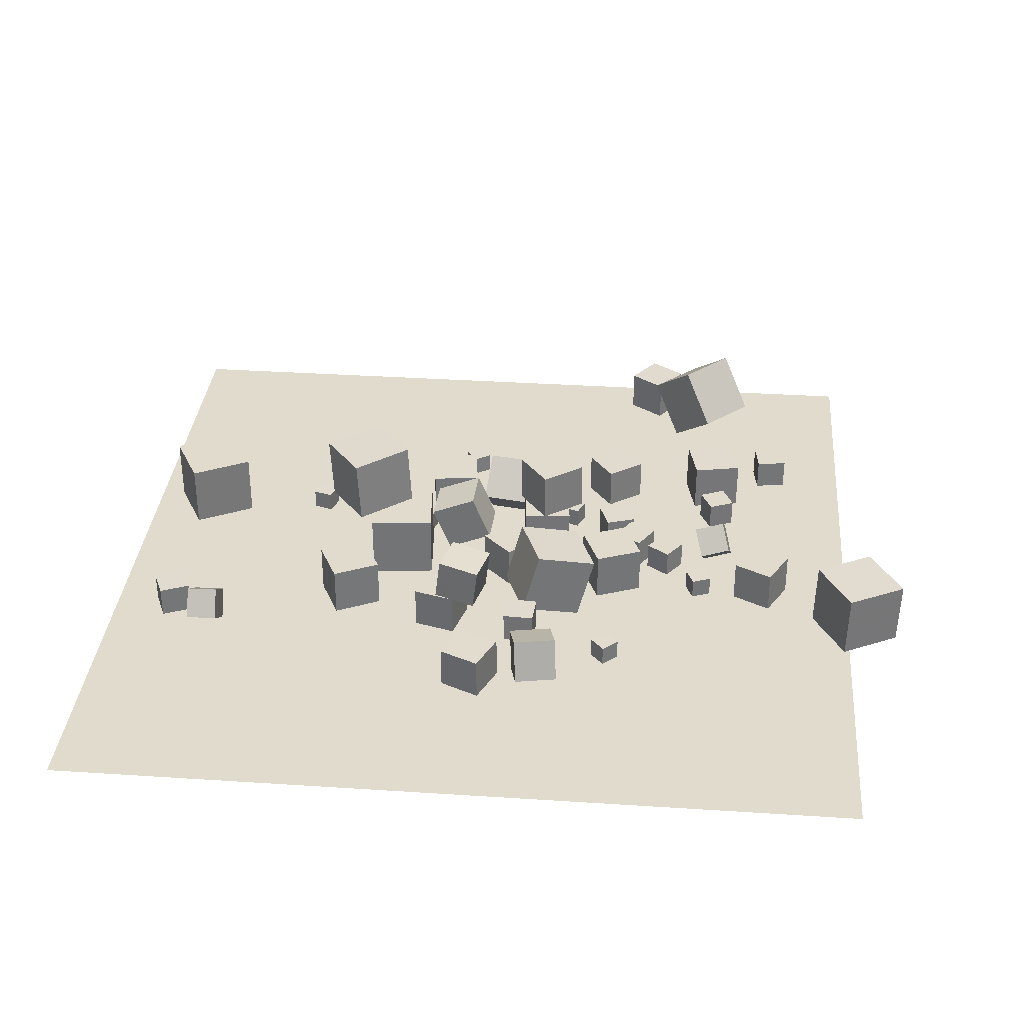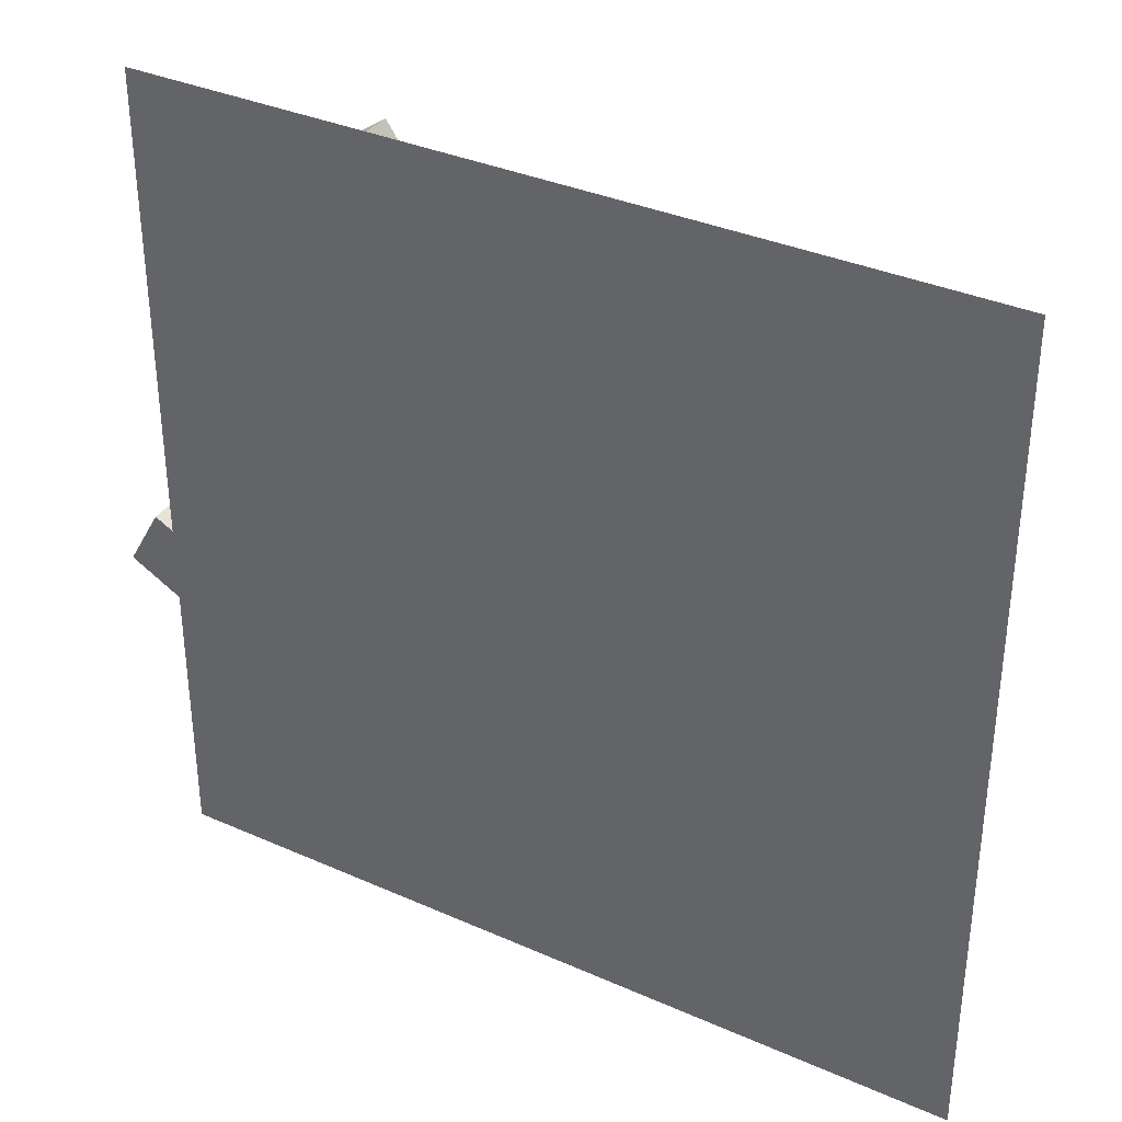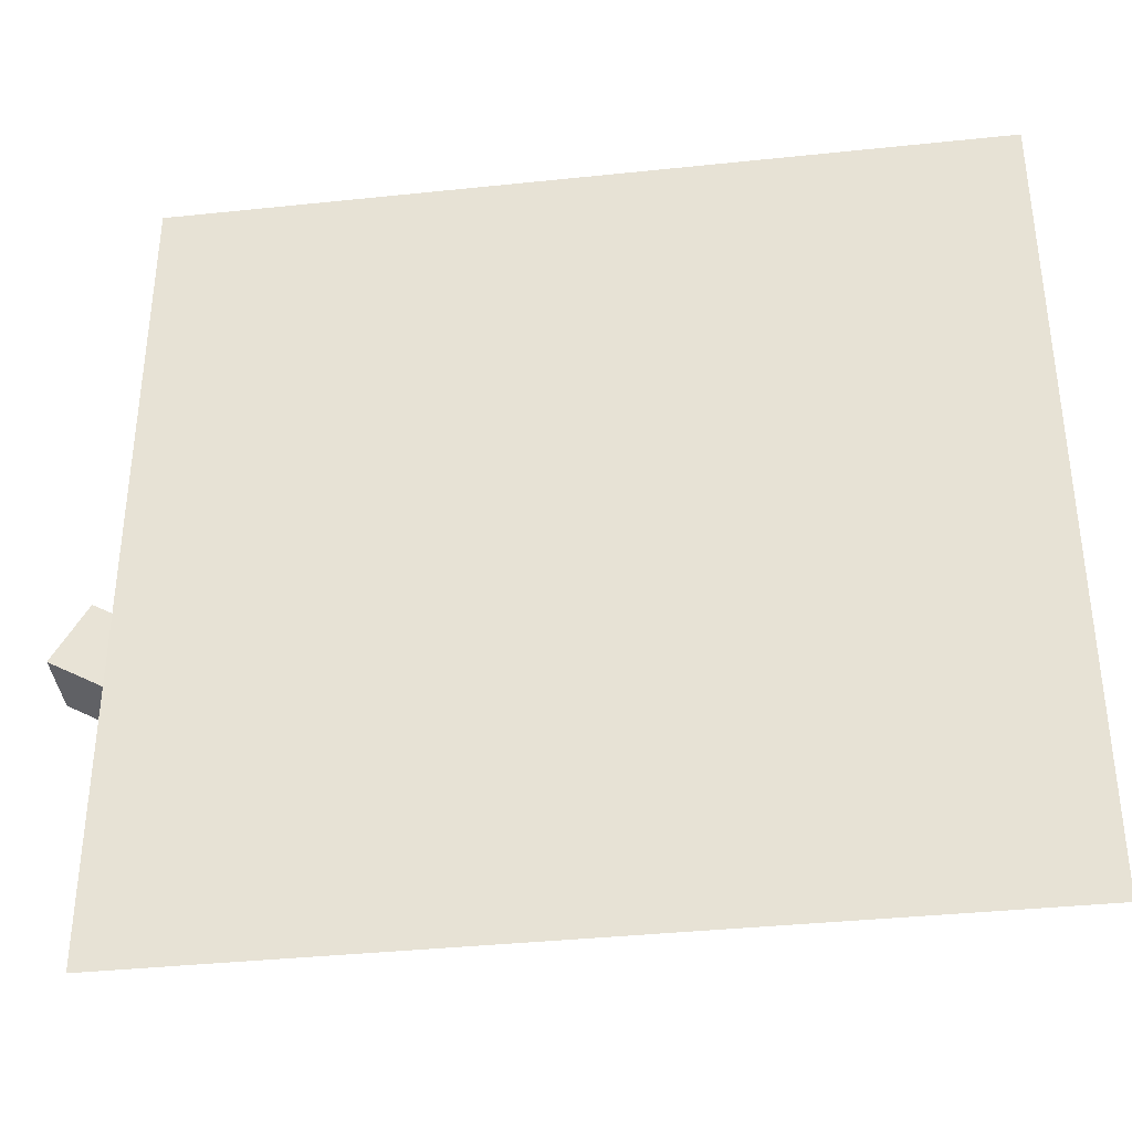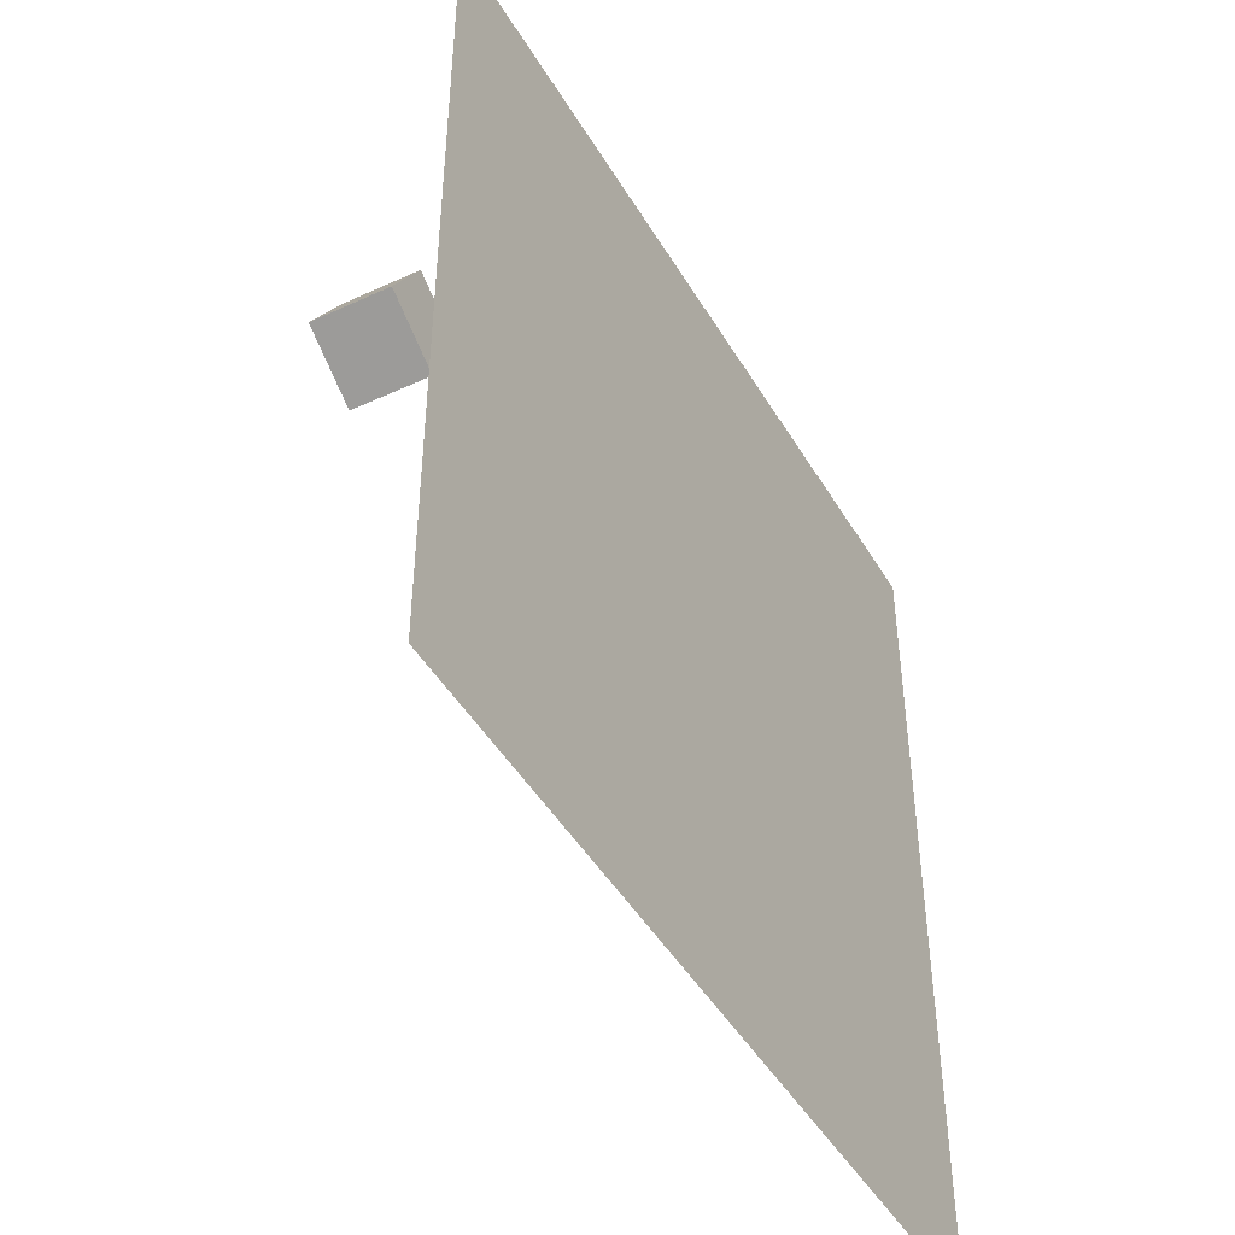
<metadata>
{"format":"obj","ext":"obj","renderer":"f3d","projection":"perspective","resolution":1024,"background":"white","views":[{"elev":33.8,"azim":5.1,"up":"+Z"},{"elev":35.2,"azim":-149.6,"up":"+Y"},{"elev":-37.3,"azim":-172.3,"up":"+Y"},{"elev":-46.5,"azim":119.2,"up":"+Y"}]}
</metadata>
<code>
v 6.653 19.87 -2.539
v 5.041 18.68 -2.538
v 6.653 19.87 -0.5388
v 5.041 18.69 -0.5376
v 7.837 18.25 -2.538
v 6.225 17.07 -2.536
v 7.837 18.26 -0.5377
v 6.225 17.07 -0.5364
f 4 3 1
f 8 7 3
f 6 5 7
f 6 2 1
f 1 3 7
f 8 4 2
f 2 4 1
f 4 8 3
f 8 6 7
f 5 6 1
f 5 1 7
f 6 8 2
v 1.681 14.35 -0.2114
v 3.996 14.57 -0.2119
v 1.681 14.35 -2.537
v 3.995 14.57 -2.537
v 1.908 12.03 -0.2115
v 4.222 12.26 -0.212
v 1.908 12.03 -2.537
v 4.222 12.26 -2.537
f 12 11 9
f 16 15 11
f 14 13 15
f 10 9 13
f 11 15 13
f 16 12 10
f 10 12 9
f 12 16 11
f 16 14 15
f 14 10 13
f 9 11 13
f 14 16 10
v 4.887 15.65 -1.592
v 4.014 16.02 -1.592
v 4.525 14.78 -1.592
v 3.652 15.14 -1.592
v 4.887 15.65 -2.537
v 4.014 16.02 -2.537
v 4.525 14.78 -2.537
v 3.652 15.14 -2.537
f 20 19 17
f 24 23 19
f 24 22 21
f 18 17 21
f 19 23 21
f 24 20 18
f 18 20 17
f 20 24 19
f 23 24 21
f 22 18 21
f 17 19 21
f 22 24 18
v 11.43 10 -2.548
v 10.56 9.652 -2.552
v 11.43 9.999 -1.603
v 10.55 9.647 -1.607
v 11.78 9.127 -2.552
v 10.91 8.775 -2.555
v 11.78 9.122 -1.607
v 10.91 8.77 -1.61
f 28 27 25
f 32 31 27
f 30 29 31
f 30 26 25
f 27 31 29
f 30 32 28
f 26 28 25
f 28 32 27
f 32 30 31
f 29 30 25
f 25 27 29
f 26 30 28
v 1.529 13.95 -0.2112
v 1.53 13.95 2.114
v 3.39 15.34 -0.2121
v 3.391 15.34 2.113
v 2.923 12.09 -0.2114
v 2.924 12.09 2.114
v 4.784 13.48 -0.2123
v 4.785 13.48 2.113
f 36 35 33
f 40 39 35
f 40 38 37
f 34 33 37
f 35 39 37
f 40 36 34
f 34 36 33
f 36 40 35
f 39 40 37
f 38 34 37
f 33 35 37
f 38 40 34
v 5.071 10.54 -2.537
v 5.949 8.386 -2.537
v 5.071 10.54 -0.212
v 5.948 8.386 -0.2121
v 7.224 11.42 -2.537
v 8.102 9.264 -2.537
v 7.224 11.42 -0.2117
v 8.101 9.264 -0.2117
f 42 44 43
f 48 47 43
f 46 45 47
f 42 41 45
f 41 43 47
f 46 48 44
f 41 42 43
f 44 48 43
f 48 46 47
f 46 42 45
f 45 41 47
f 42 46 44
v -9.199 15.21 -1.611
v -10.1 15.49 -1.607
v -9.203 15.21 -2.556
v -10.1 15.5 -2.551
v -8.915 16.11 -1.607
v -9.816 16.39 -1.602
v -8.918 16.11 -2.552
v -9.819 16.4 -2.547
f 50 52 51
f 56 55 51
f 54 53 55
f 54 50 49
f 51 55 53
f 56 52 50
f 49 50 51
f 52 56 51
f 56 54 55
f 53 54 49
f 49 51 53
f 54 56 50
v 1.178 8.597 -1.692
v 2.275 5.748 -1.692
v 1.977 8.905 1.238
v 3.073 6.056 1.239
v 3.912 9.65 -2.548
v 5.009 6.801 -2.548
v 4.711 9.958 0.3822
v 5.808 7.109 0.3825
f 60 59 57
f 60 64 63
f 64 62 61
f 58 57 61
f 59 63 61
f 64 60 58
f 58 60 57
f 59 60 63
f 63 64 61
f 62 58 61
f 57 59 61
f 62 64 58
v 21.34 6.221 0.4447
v 18.69 4.707 0.5123
v 21.26 6.219 -2.607
v 18.61 4.705 -2.539
v 19.82 8.872 0.4812
v 17.17 7.358 0.5488
v 19.75 8.87 -2.57
v 17.1 7.356 -2.503
f 66 68 67
f 72 71 67
f 70 69 71
f 70 66 65
f 67 71 69
f 72 68 66
f 65 66 67
f 68 72 67
f 72 70 71
f 69 70 65
f 65 67 69
f 70 72 66
v -14.63 5.629 -1.343
v -14.71 4.415 -0.5396
v -13.18 5.575 -1.283
v -13.25 4.362 -0.4801
v -14.61 4.824 -2.558
v -14.69 3.61 -1.754
v -13.16 4.77 -2.498
v -13.23 3.556 -1.695
f 76 75 73
f 76 80 79
f 80 78 77
f 78 74 73
f 73 75 79
f 80 76 74
f 74 76 73
f 75 76 79
f 79 80 77
f 77 78 73
f 77 73 79
f 78 80 74
v 12.35 12.02 -0.07029
v 12.72 11.11 -1.141
v 12.52 13.15 -0.9788
v 12.89 12.23 -2.049
v 10.95 11.92 -0.4618
v 11.32 11 -1.532
v 11.12 13.04 -1.37
v 11.49 12.13 -2.441
f 82 84 83
f 84 88 87
f 88 86 85
f 82 81 85
f 83 87 85
f 86 88 84
f 81 82 83
f 83 84 87
f 87 88 85
f 86 82 85
f 81 83 85
f 82 86 84
v 5.759 14.44 -2.542
v 5.767 14.44 -1.084
v 7.136 14.91 -2.551
v 7.144 14.92 -1.094
v 6.235 13.06 -2.54
v 6.243 13.06 -1.082
v 7.613 13.53 -2.549
v 7.621 13.54 -1.091
f 92 91 89
f 96 95 91
f 94 93 95
f 90 89 93
f 91 95 93
f 96 92 90
f 90 92 89
f 92 96 91
f 96 94 95
f 94 90 93
f 89 91 93
f 94 96 90
v -3.088 12.25 -0.4022
v -0.9406 12.17 0.4857
v -2.999 14.58 -0.4033
v -0.852 14.5 0.4847
v -2.201 12.22 -2.551
v -0.05326 12.14 -1.663
v -2.112 14.54 -2.552
v 0.03529 14.46 -1.664
f 100 99 97
f 100 104 103
f 102 101 103
f 98 97 101
f 97 99 103
f 104 100 98
f 98 100 97
f 99 100 103
f 104 102 103
f 102 98 101
f 101 97 103
f 102 104 98
v 7.995 11.29 -1.079
v 8.759 12.53 -1.079
v 6.754 12.05 -1.079
v 7.517 13.29 -1.079
v 7.995 11.29 -2.537
v 8.758 12.53 -2.537
v 6.753 12.05 -2.537
v 7.517 13.29 -2.537
f 108 107 105
f 112 111 107
f 110 109 111
f 106 105 109
f 105 107 111
f 112 108 106
f 106 108 105
f 108 112 107
f 112 110 111
f 110 106 109
f 109 105 111
f 110 112 106
v 9.53 10.6 -2.537
v 9.53 10.6 -1.251
v 8.48 11.34 -2.537
v 8.48 11.34 -1.251
v 10.27 11.65 -2.537
v 10.27 11.65 -1.251
v 9.222 12.39 -2.537
v 9.222 12.39 -1.251
f 114 116 115
f 116 120 119
f 118 117 119
f 114 113 117
f 115 119 117
f 120 116 114
f 113 114 115
f 115 116 119
f 120 118 119
f 118 114 117
f 113 115 117
f 118 120 114
v 2.041 1.813 -2.55
v 2.391 -0.02936 -1.854
v 1.913 2.497 -0.6749
v 2.262 0.6544 0.02077
v 4.007 2.185 -2.551
v 4.356 0.3426 -1.855
v 3.878 2.869 -0.676
v 4.227 1.026 0.01966
f 124 123 121
f 124 128 127
f 126 125 127
f 122 121 125
f 121 123 127
f 128 124 122
f 122 124 121
f 123 124 127
f 128 126 127
f 126 122 125
f 125 121 127
f 126 128 122
v 15.76 9.824 -2.555
v 15.75 9.819 -0.5637
v 14.82 8.066 -2.563
v 14.81 8.061 -0.5724
v 14 10.76 -2.561
v 13.99 10.75 -0.5696
v 13.07 9.001 -2.569
v 13.06 8.996 -0.5783
f 130 132 131
f 132 136 135
f 134 133 135
f 130 129 133
f 131 135 133
f 134 136 132
f 129 130 131
f 131 132 135
f 136 134 135
f 134 130 133
f 129 131 133
f 130 134 132
v 0.3107 6.342 -0.6709
v -1.618 6.801 -0.4108
v 0.5598 6.265 1.312
v -1.369 6.724 1.572
v -0.1543 4.397 -0.6876
v -2.083 4.856 -0.4275
v 0.09488 4.32 1.295
v -1.834 4.779 1.555
f 138 140 139
f 140 144 143
f 142 141 143
f 138 137 141
f 139 143 141
f 144 140 138
f 137 138 139
f 139 140 143
f 144 142 143
f 142 138 141
f 137 139 141
f 142 144 138
v -8.588 12.55 3.452
v -6.755 10.11 3.534
v -6.152 14.38 3.582
v -4.319 11.94 3.664
v -8.435 12.56 0.4029
v -6.602 10.12 0.4851
v -5.998 14.4 0.5329
v -4.166 11.96 0.6151
f 148 147 145
f 152 151 147
f 150 149 151
f 150 146 145
f 145 147 151
f 152 148 146
f 146 148 145
f 148 152 147
f 152 150 151
f 149 150 145
f 149 145 151
f 150 152 146
v -16.3 13.51 -2.557
v -16.3 13.51 0.4957
v -17.73 16.21 -2.552
v -17.73 16.2 0.5008
v -13.61 14.94 -2.554
v -13.61 14.94 0.4985
v -15.04 17.64 -2.549
v -15.04 17.63 0.5036
f 156 155 153
f 160 159 155
f 160 158 157
f 158 154 153
f 153 155 159
f 158 160 156
f 154 156 153
f 156 160 155
f 159 160 157
f 157 158 153
f 157 153 159
f 154 158 156
v -0.4819 2.228 -0.5284
v -0.4751 2.262 -2.528
v -1.296 0.402 -0.5621
v -1.289 0.4359 -2.562
v 1.345 1.414 -0.536
v 1.352 1.448 -2.536
v 0.5307 -0.4122 -0.5697
v 0.5374 -0.3783 -2.569
f 164 163 161
f 168 167 163
f 168 166 165
f 162 161 165
f 161 163 167
f 168 164 162
f 162 164 161
f 164 168 163
f 167 168 165
f 166 162 165
f 165 161 167
f 166 168 162
v 1.271 9.071 -2.541
v 1.282 9.071 -0.5504
v -0.1376 10.48 -2.534
v -0.1268 10.48 -0.5433
v 2.678 10.48 -2.55
v 2.689 10.48 -0.5585
v 1.269 11.89 -2.542
v 1.28 11.89 -0.5514
f 172 171 169
f 176 175 171
f 174 173 175
f 170 169 173
f 171 175 173
f 176 172 170
f 170 172 169
f 172 176 171
f 176 174 175
f 174 170 173
f 169 171 173
f 174 176 170
v -3.157 5.195 -2.544
v -3.16 5.189 -0.5438
v -2.622 7.122 -2.538
v -2.625 7.117 -0.5377
v -1.23 4.66 -2.542
v -1.233 4.655 -0.5421
v -0.6947 6.587 -2.536
v -0.698 6.582 -0.536
f 180 179 177
f 180 184 183
f 184 182 181
f 178 177 181
f 177 179 183
f 182 184 180
f 178 180 177
f 179 180 183
f 183 184 181
f 182 178 181
f 181 177 183
f 178 182 180
v 12.94 15.88 -1.273
v 12.42 17.06 -1.27
v 11.77 15.36 -1.264
v 11.24 16.53 -1.261
v 12.93 15.88 -2.559
v 12.41 17.06 -2.556
v 11.76 15.36 -2.55
v 11.23 16.53 -2.547
f 188 187 185
f 192 191 187
f 190 189 191
f 190 186 185
f 185 187 191
f 192 188 186
f 186 188 185
f 188 192 187
f 192 190 191
f 189 190 185
f 189 185 191
f 190 192 186
v 15.84 19.93 -1.093
v 15.65 21.37 -1.092
v 14.39 19.74 -1.098
v 14.21 21.18 -1.097
v 15.84 19.93 -2.551
v 15.66 21.37 -2.55
v 14.4 19.74 -2.556
v 14.21 21.19 -2.554
f 196 195 193
f 200 199 195
f 200 198 197
f 194 193 197
f 193 195 199
f 198 200 196
f 194 196 193
f 196 200 195
f 199 200 197
f 198 194 197
f 197 193 199
f 194 198 196
v -7.398 5.867 -0.2116
v -5.311 6.892 -0.2116
v -8.424 7.954 -0.2116
v -6.337 8.979 -0.2116
v -7.398 5.867 -2.537
v -5.311 6.892 -2.537
v -8.424 7.954 -2.537
v -6.337 8.979 -2.537
f 204 203 201
f 204 208 207
f 206 205 207
f 202 201 205
f 203 207 205
f 208 204 202
f 202 204 201
f 203 204 207
f 208 206 207
f 206 202 205
f 201 203 205
f 206 208 202
v 1.381 17.78 -2.536
v 2.792 17.42 -2.538
v 1.383 17.78 -1.079
v 2.794 17.42 -1.08
v 1.748 19.19 -2.537
v 3.159 18.83 -2.539
v 1.751 19.19 -1.08
v 3.161 18.83 -1.081
f 212 211 209
f 216 215 211
f 216 214 213
f 214 210 209
f 211 215 213
f 214 216 212
f 210 212 209
f 212 216 211
f 215 216 213
f 213 214 209
f 209 211 213
f 210 214 212
v 2.883 4.154 -1.087
v 2.972 5.609 -1.09
v 1.428 4.244 -1.089
v 1.517 5.699 -1.091
v 2.884 4.152 -2.545
v 2.974 5.607 -2.547
v 1.429 4.241 -2.546
v 1.519 5.696 -2.549
f 220 219 217
f 220 224 223
f 222 221 223
f 218 217 221
f 219 223 221
f 222 224 220
f 218 220 217
f 219 220 223
f 224 222 223
f 222 218 221
f 217 219 221
f 218 222 220
v -16.27 4.825 -2.556
v -16.28 4.825 -1.098
v -16.84 6.165 -2.562
v -16.86 6.166 -1.104
v -14.93 5.397 -2.545
v -14.94 5.397 -1.087
v -15.5 6.737 -2.55
v -15.51 6.738 -1.093
f 226 228 227
f 228 232 231
f 230 229 231
f 230 226 225
f 225 227 231
f 230 232 228
f 225 226 227
f 227 228 231
f 232 230 231
f 229 230 225
f 229 225 231
f 226 230 228
v 8.472 26.27 -0.09403
v 10.21 24.53 1.706
v 10.63 28.43 -0.0943
v 12.37 26.69 1.706
v 9.744 25 -2.559
v 11.49 23.26 -0.7588
v 11.9 27.16 -2.559
v 13.65 25.41 -0.7591
f 234 236 235
f 236 240 239
f 238 237 239
f 234 233 237
f 235 239 237
f 238 240 236
f 233 234 235
f 235 236 239
f 240 238 239
f 238 234 237
f 233 235 237
f 234 238 236
v -5.965 9.586 0.5155
v -2.924 9.848 0.5155
v -6.228 12.63 0.5151
v -3.186 12.89 0.515
v -5.965 9.586 -2.537
v -2.924 9.848 -2.537
v -6.228 12.63 -2.537
v -3.186 12.89 -2.538
f 244 243 241
f 248 247 243
f 248 246 245
f 242 241 245
f 243 247 245
f 248 244 242
f 242 244 241
f 244 248 243
f 247 248 245
f 246 242 245
f 241 243 245
f 246 248 242
v -3.984 14.83 -1.592
v -4.236 13.92 -1.592
v -3.073 14.58 -1.592
v -3.325 13.67 -1.592
v -3.984 14.83 -2.537
v -4.236 13.92 -2.537
v -3.073 14.58 -2.537
v -3.325 13.67 -2.537
f 252 251 249
f 256 255 251
f 256 254 253
f 250 249 253
f 251 255 253
f 256 252 250
f 250 252 249
f 252 256 251
f 255 256 253
f 254 250 253
f 249 251 253
f 254 256 250
v 10.44 19.64 -0.2301
v 10.92 17.37 -0.2207
v 12.71 20.12 -0.2379
v 13.2 17.85 -0.2285
v 10.43 19.63 -2.555
v 10.91 17.36 -2.546
v 12.71 20.11 -2.563
v 13.19 17.84 -2.554
f 260 259 257
f 264 263 259
f 262 261 263
f 258 257 261
f 257 259 263
f 264 260 258
f 258 260 257
f 260 264 259
f 264 262 263
f 262 258 261
f 261 257 263
f 262 264 258
v -0.2845 16.41 0.7349
v -0.5507 14.8 -0.9281
v 2.011 16.04 0.7247
v 1.745 14.43 -0.9384
v -0.02653 18.05 -0.8901
v -0.2928 16.45 -2.553
v 2.269 17.68 -0.9004
v 2.003 16.07 -2.563
f 266 268 267
f 272 271 267
f 270 269 271
f 270 266 265
f 265 267 271
f 272 268 266
f 265 266 267
f 268 272 267
f 272 270 271
f 269 270 265
f 269 265 271
f 270 272 266
v 6.604 3.991 -1.589
v 6.599 4.005 -2.534
v 5.899 3.362 -1.594
v 5.894 3.375 -2.539
v 7.233 3.286 -1.603
v 7.228 3.3 -2.548
v 6.528 2.657 -1.608
v 6.523 2.67 -2.553
f 274 276 275
f 280 279 275
f 278 277 279
f 278 274 273
f 275 279 277
f 278 280 276
f 273 274 275
f 276 280 275
f 280 278 279
f 277 278 273
f 273 275 277
f 274 278 276
v -1.595 19.57 -2.541
v -0.8049 20.09 -2.54
v -1.6 19.58 -1.596
v -0.8097 20.09 -1.595
v -2.113 20.36 -2.548
v -1.322 20.88 -2.547
v -2.118 20.37 -1.603
v -1.327 20.88 -1.602
f 282 284 283
f 288 287 283
f 286 285 287
f 286 282 281
f 283 287 285
f 286 288 284
f 281 282 283
f 284 288 283
f 288 286 287
f 285 286 281
f 281 283 285
f 282 286 284
v -1.029 15.56 -2.537
v -1.029 15.56 -0.2117
v -3.331 15.24 -2.537
v -3.331 15.24 -0.2117
v -1.355 17.86 -2.537
v -1.355 17.86 -0.2121
v -3.657 17.54 -2.537
v -3.657 17.54 -0.2121
f 292 291 289
f 296 295 291
f 294 293 295
f 290 289 293
f 291 295 293
f 296 292 290
f 290 292 289
f 292 296 291
f 296 294 295
f 294 290 293
f 289 291 293
f 294 296 290
v 8.213 29.69 -2.564
v 8.215 29.7 -0.564
v 9.85 28.54 -2.559
v 9.852 28.55 -0.5587
v 7.064 28.05 -2.553
v 7.066 28.07 -0.5535
v 8.701 26.9 -2.548
v 8.703 26.92 -0.5482
f 300 299 297
f 304 303 299
f 304 302 301
f 302 298 297
f 299 303 301
f 302 304 300
f 298 300 297
f 300 304 299
f 303 304 301
f 301 302 297
f 297 299 301
f 298 302 300
v -18.87 -7.621 -2.577
v 18.87 -7.621 -2.577
v -18.87 30.12 -2.577
v 18.87 30.12 -2.577
f 306 308 307
f 305 306 307

</code>
